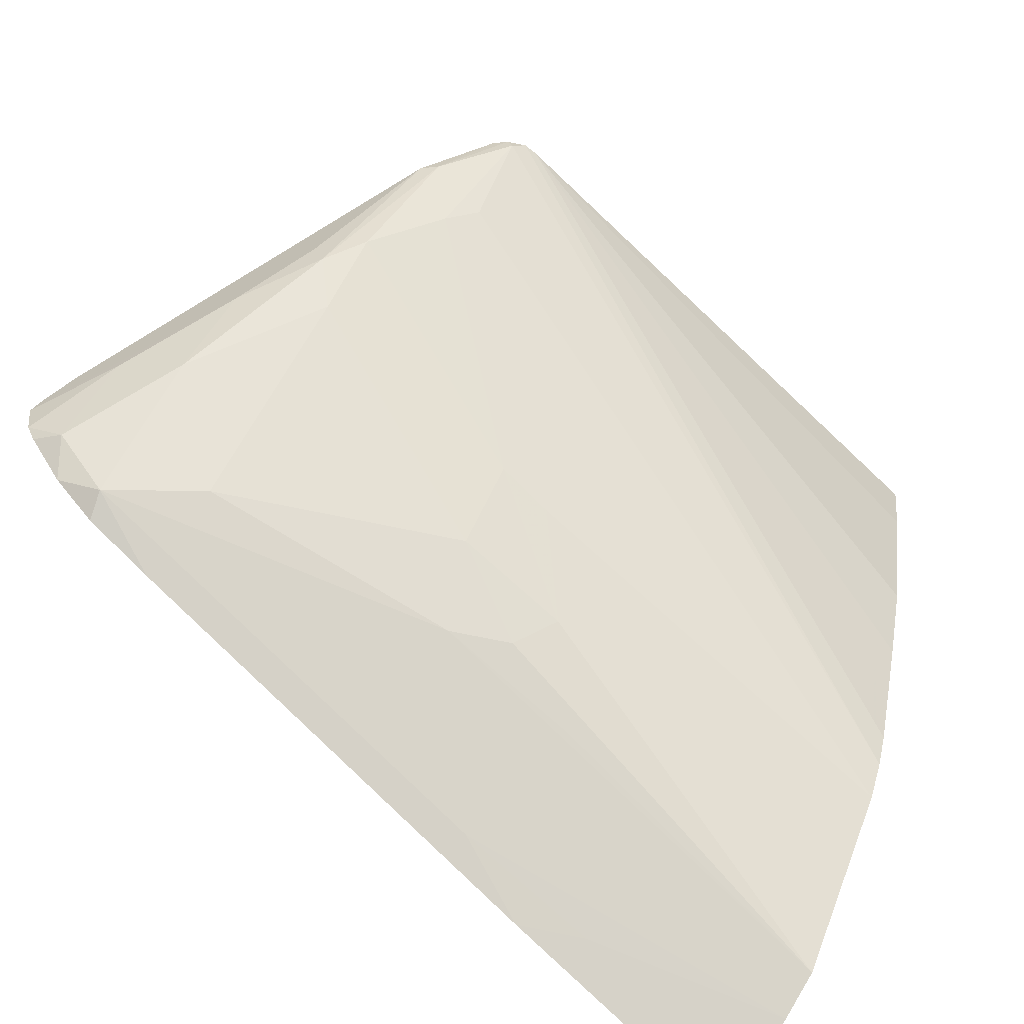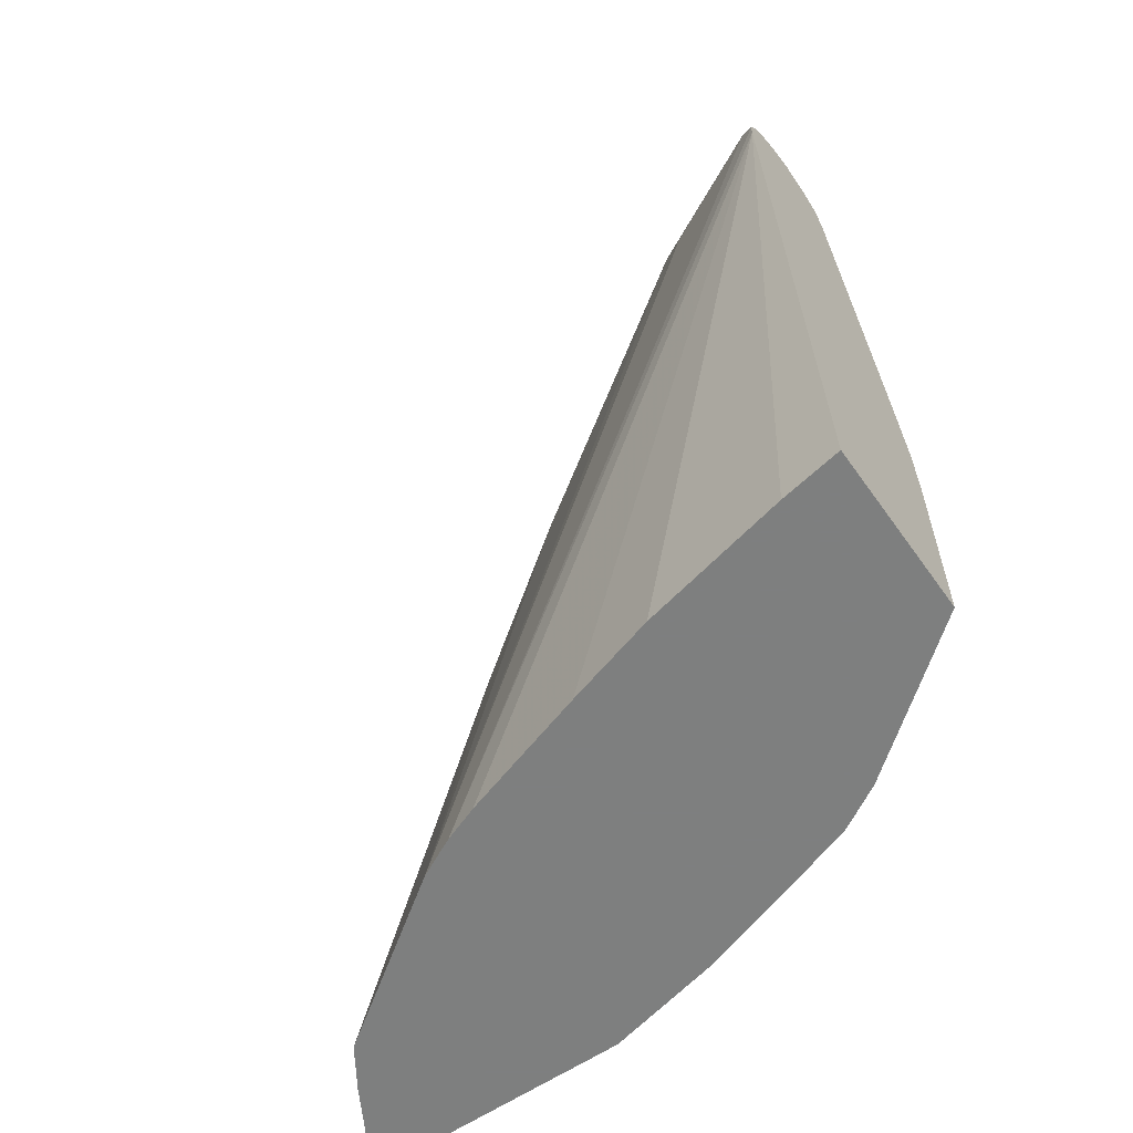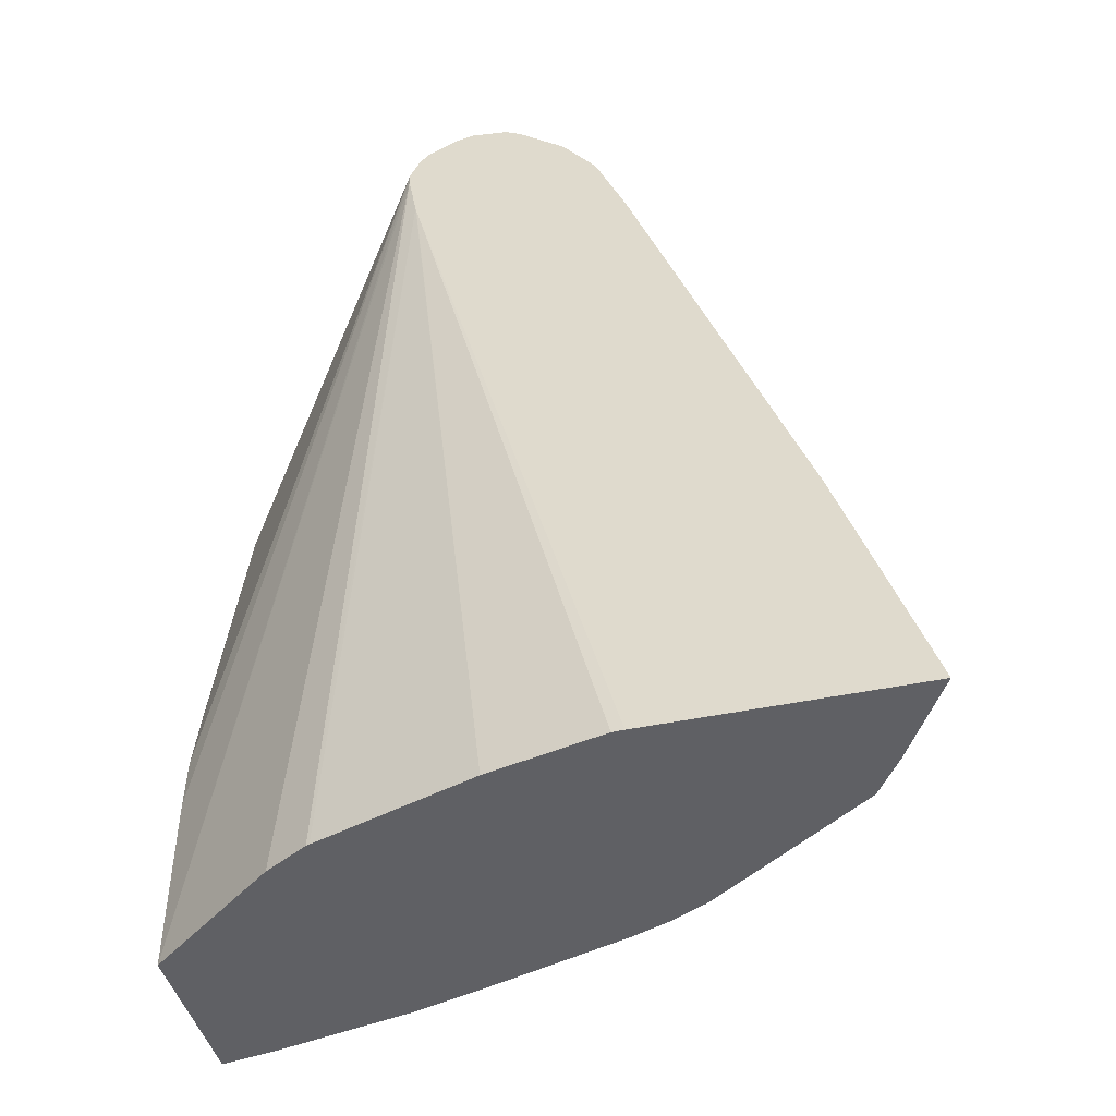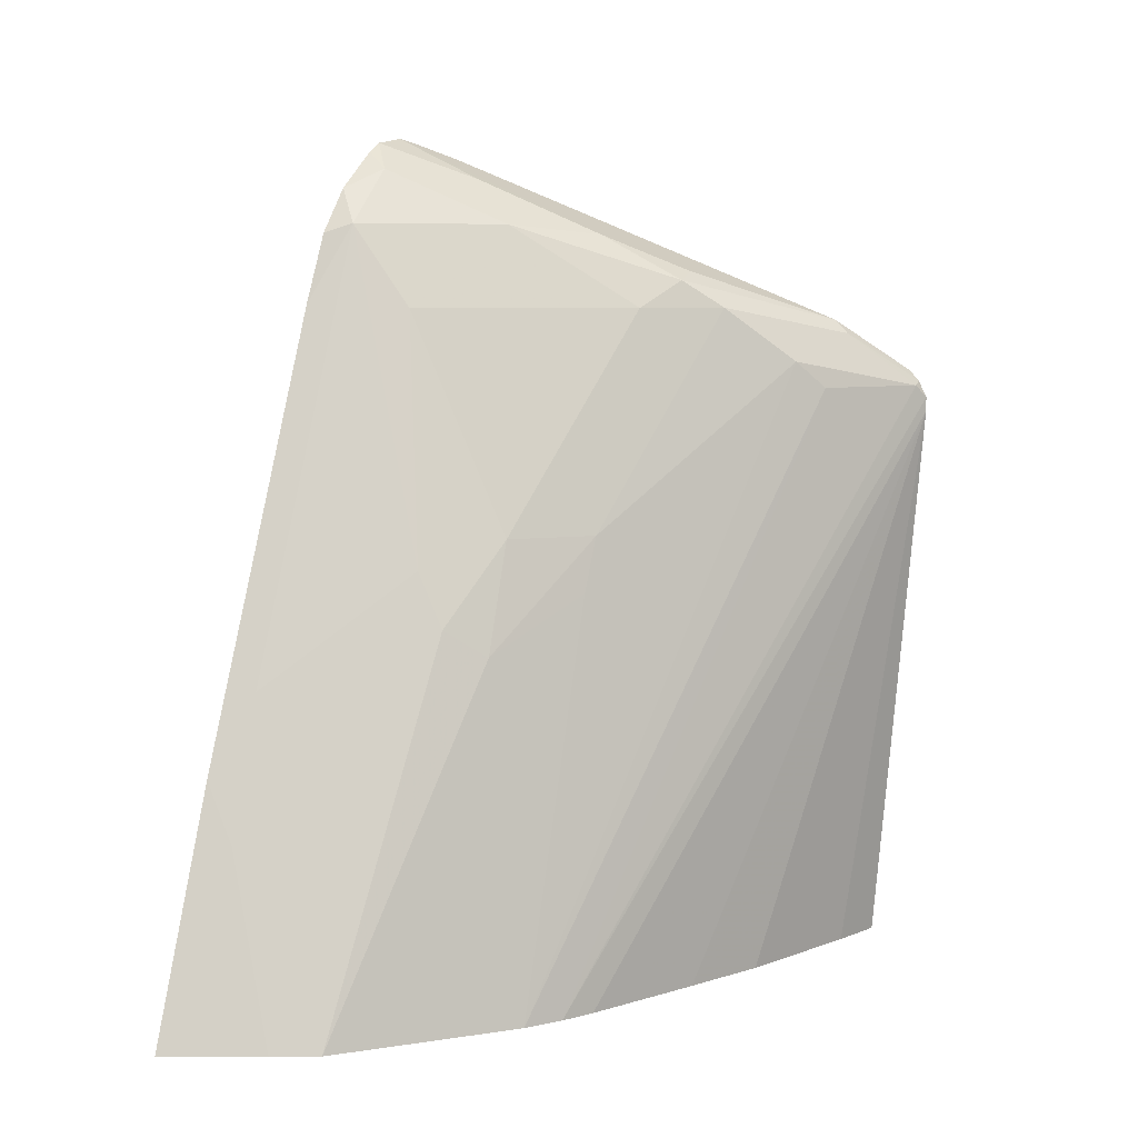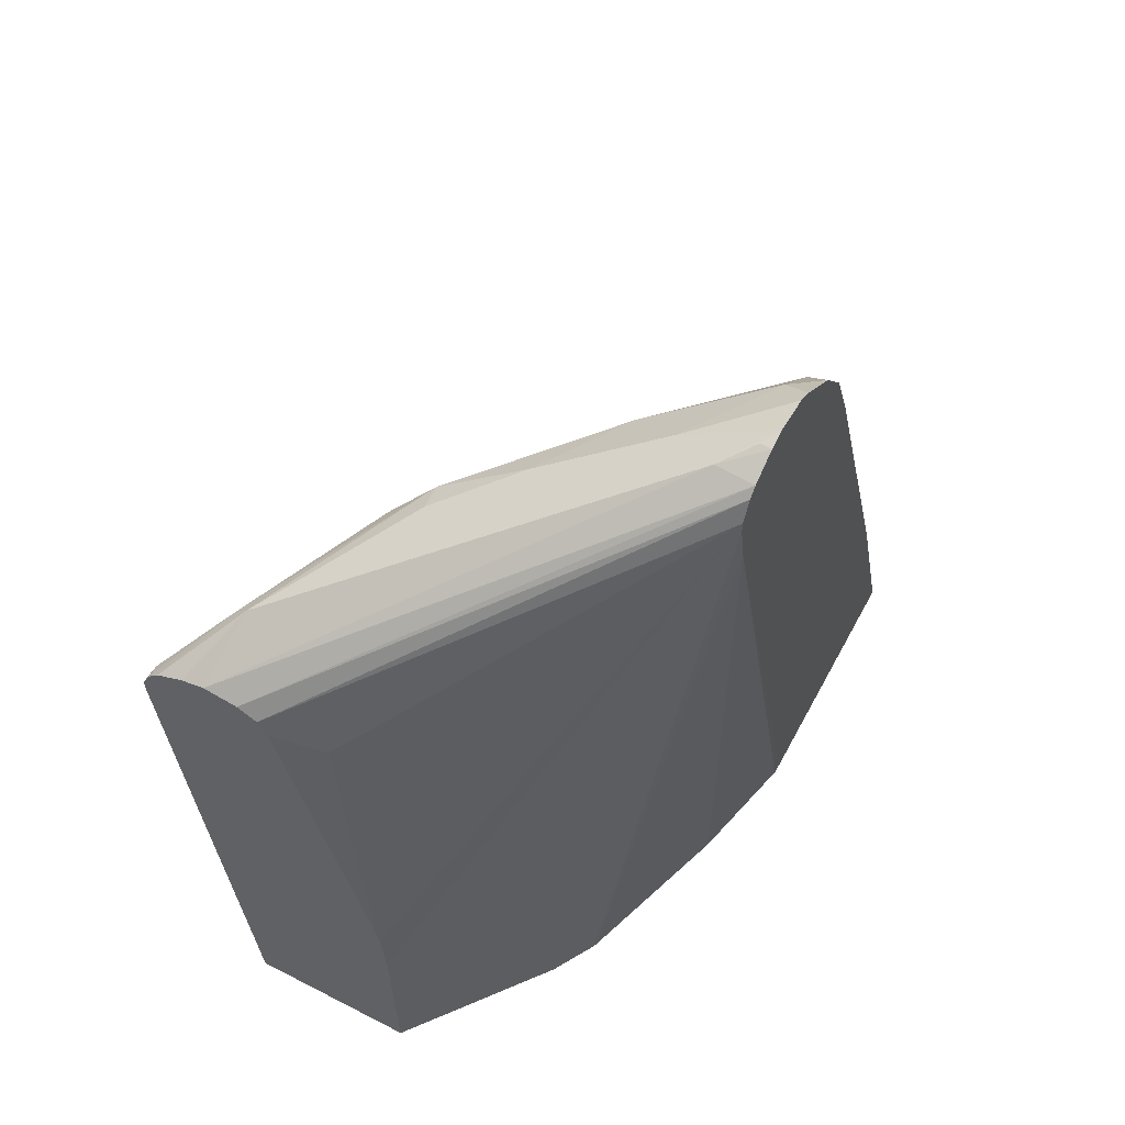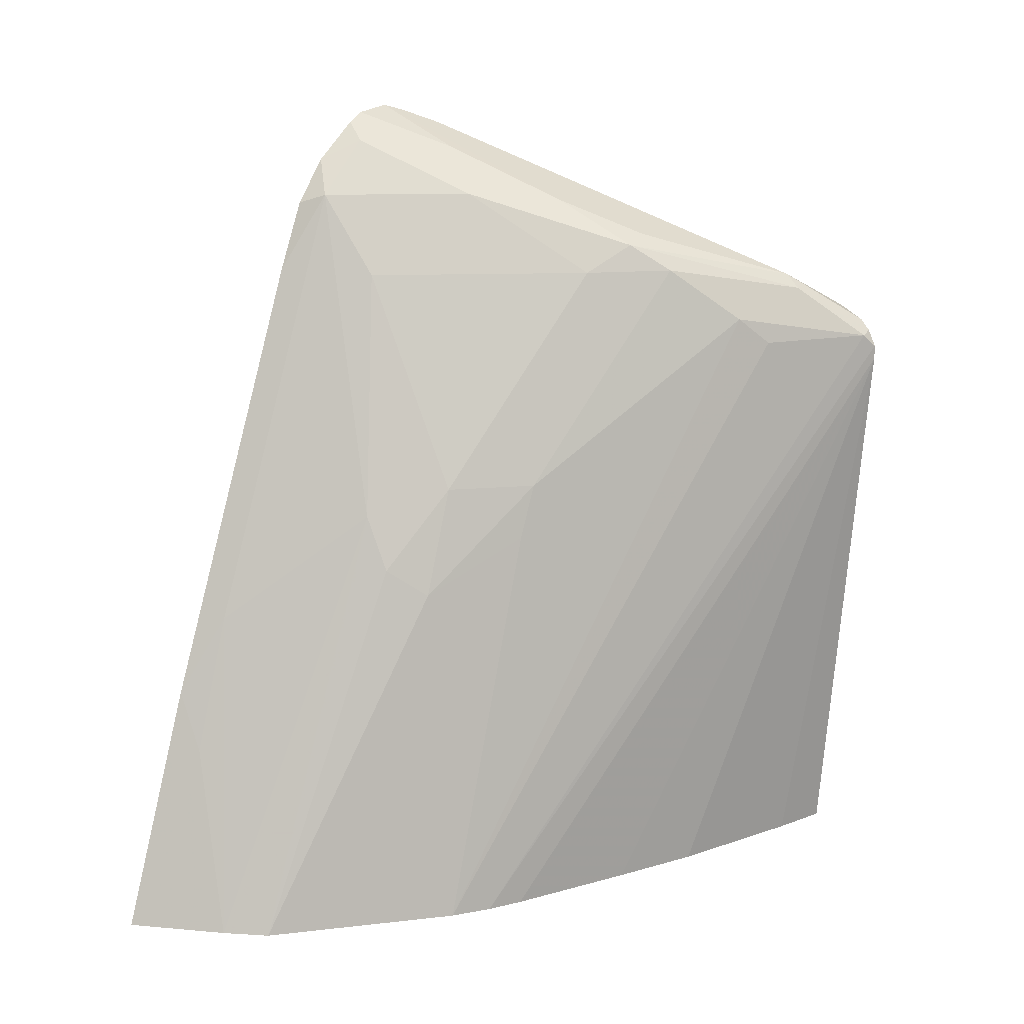
<metadata>
{"format":"obj","ext":"obj","renderer":"f3d","projection":"perspective","resolution":1024,"background":"white","views":[{"elev":-67.4,"azim":-128.6,"up":"+Z"},{"elev":-59.6,"azim":-55.0,"up":"+Y"},{"elev":-44.0,"azim":104.0,"up":"+Y"},{"elev":6.7,"azim":-149.8,"up":"+Y"},{"elev":58.0,"azim":28.0,"up":"+Y"},{"elev":14.8,"azim":-139.2,"up":"+Y"}]}
</metadata>
<code>
v -0.2509 -0.1129 -0.6381
v -0.2469 -0.1129 -0.661
v -0.1856 -0.1129 -0.6381
v -0.2713 0.1054 -0.6381
v -0.2347 -0.1129 -0.7169
v -0.1433 -0.1129 -0.6921
v -0.101 0.1897 -0.7402
v -0.101 0.1942 -0.7402
v -0.187 -0.04216 -0.6381
v -0.2713 0.1109 -0.6381
v -0.2085 -0.1129 -0.8012
v -0.2243 -0.1129 -0.7516
v -0.1332 -0.1129 -0.7093
v -0.101 0.172 -0.7435
v -0.101 0.2023 -0.7442
v -0.2247 0.123 -0.6381
v -0.2212 0.1161 -0.6381
v -0.2038 0.1054 -0.6466
v -0.1885 -0.02107 -0.6381
v -0.268 0.1176 -0.6381
v -0.2688 0.1159 -0.6431
v -0.2032 -0.1129 -0.8148
v -0.1327 -0.1129 -0.7106
v -0.101 0.1701 -0.7439
v -0.1116 -0.1129 -0.7739
v -0.101 0.2057 -0.7475
v -0.2319 0.1272 -0.6381
v -0.2186 0.1054 -0.6381
v -0.195 0.008183 -0.6381
v -0.1897 -0.01552 -0.6381
v -0.2639 0.1218 -0.6381
v -0.2477 0.137 -0.6642
v -0.2398 0.1265 -0.6958
v -0.2477 0.1159 -0.6852
v -0.1958 -0.1129 -0.8297
v -0.1011 -0.1129 -0.8185
v -0.101 -0.1129 -0.823
v -0.101 0.2113 -0.7586
v -0.116 0.2056 -0.7485
v -0.2447 0.1292 -0.6381
v -0.2535 0.127 -0.6381
v -0.2425 0.1423 -0.6642
v -0.2056 0.1581 -0.7274
v -0.2187 0.1476 -0.7169
v -0.1977 0.06324 -0.7801
v -0.1968 0.04219 -0.7871
v -0.1513 -0.1129 -0.8929
v -0.1766 0.0211 -0.8223
v -0.101 -0.1129 -0.923
v -0.101 0.2131 -0.7657
v -0.1054 0.2108 -0.759
v -0.1757 0.1757 -0.7379
v -0.1581 0.1845 -0.7274
v -0.2038 0.1616 -0.7169
v -0.1968 0.1476 -0.745
v -0.1529 0.1792 -0.7696
v -0.1757 0.06324 -0.8082
v -0.1546 1.649e-05 -0.8504
v -0.1529 0.05269 -0.8328
v -0.1356 -0.1129 -0.9032
v -0.1634 0.03163 -0.8328
v -0.101 -0.03233 -0.8958
v -0.101 0.2108 -0.7801
v -0.1335 0.1968 -0.759
v -0.1757 0.1476 -0.7661
v -0.1107 0.2003 -0.7906
v -0.1107 0.1792 -0.8117
v -0.1335 0.1476 -0.8082
v -0.1546 0.1054 -0.8082
v -0.1318 0.03163 -0.8539
v -0.1107 0.01054 -0.875
v -0.1125 -0.04216 -0.8925
v -0.101 -0.01963 -0.8915
v -0.101 0.2071 -0.7864
v -0.101 0.1927 -0.8041
v -0.101 0.1757 -0.817
v -0.101 0.149 -0.8282
f 39 50 52
f 39 52 53
f 39 53 42
f 39 42 40
f 40 42 41
f 42 53 52
f 42 52 54
f 43 52 56
f 43 55 44
f 43 54 52
f 43 56 55
f 44 55 45
f 45 48 46
f 45 57 48
f 39 51 50
f 42 54 43
f 38 51 39
f 24 36 37
f 35 48 47
f 45 55 57
f 24 25 36
f 26 38 39
f 26 39 40
f 26 40 27
f 31 41 42
f 31 42 32
f 32 42 43
f 32 43 44
f 32 44 33
f 33 44 45
f 33 45 46
f 33 46 35
f 33 35 34
f 35 46 48
f 38 50 51
f 47 58 59
f 67 71 70
f 47 48 61
f 60 71 72
f 60 72 73
f 71 77 73
f 60 73 62
f 60 70 71
f 63 74 66
f 63 66 64
f 65 68 69
f 66 74 75
f 66 75 67
f 67 75 76
f 67 76 77
f 67 77 71
f 71 73 72
f 22 34 35
f 59 70 60
f 59 67 70
f 59 68 67
f 59 69 68
f 47 61 58
f 48 57 61
f 49 60 62
f 50 63 64
f 50 64 52
f 52 64 56
f 55 56 65
f 47 59 60
f 55 65 57
f 56 66 67
f 56 67 68
f 56 68 65
f 57 65 69
f 57 69 61
f 58 61 59
f 59 61 69
f 56 64 66
f 21 34 22
f 1 23 13
f 21 32 33
f 1 28 17
f 1 17 16
f 1 16 27
f 1 27 40
f 1 40 41
f 1 41 31
f 1 31 20
f 1 20 10
f 1 10 4
f 1 4 2
f 2 4 5
f 3 6 7
f 3 7 8
f 3 8 9
f 4 10 11
f 1 29 28
f 4 11 12
f 1 30 29
f 1 9 19
f 21 33 34
f 1 2 5
f 1 5 12
f 1 12 11
f 1 11 22
f 1 22 35
f 1 35 47
f 1 47 60
f 1 60 49
f 1 49 37
f 1 37 36
f 1 36 25
f 1 13 6
f 1 6 3
f 1 3 9
f 1 19 30
f 4 12 5
f 1 25 23
f 7 14 24
f 8 19 9
f 10 20 21
f 10 21 22
f 10 22 11
f 13 23 14
f 14 23 25
f 14 25 24
f 15 26 27
f 17 28 18
f 18 28 29
f 18 29 30
f 18 30 19
f 20 31 32
f 20 32 21
f 6 13 7
f 8 18 19
f 8 17 18
f 15 27 16
f 8 15 16
f 7 24 37
f 8 16 17
f 7 37 49
f 7 49 62
f 7 62 73
f 7 77 76
f 7 76 75
f 7 75 74
f 7 73 77
f 7 63 50
f 7 50 38
f 7 38 26
f 7 13 14
f 7 26 15
f 7 74 63
f 7 15 8

</code>
